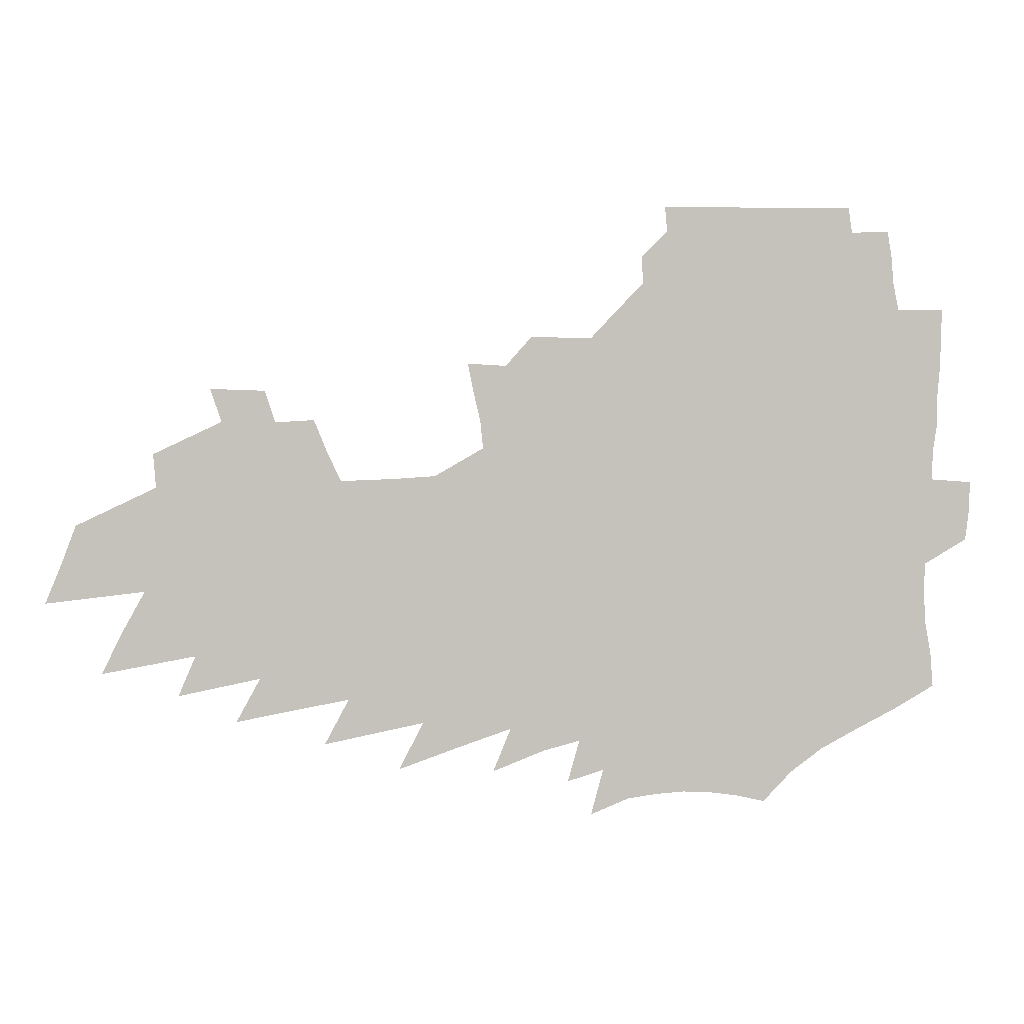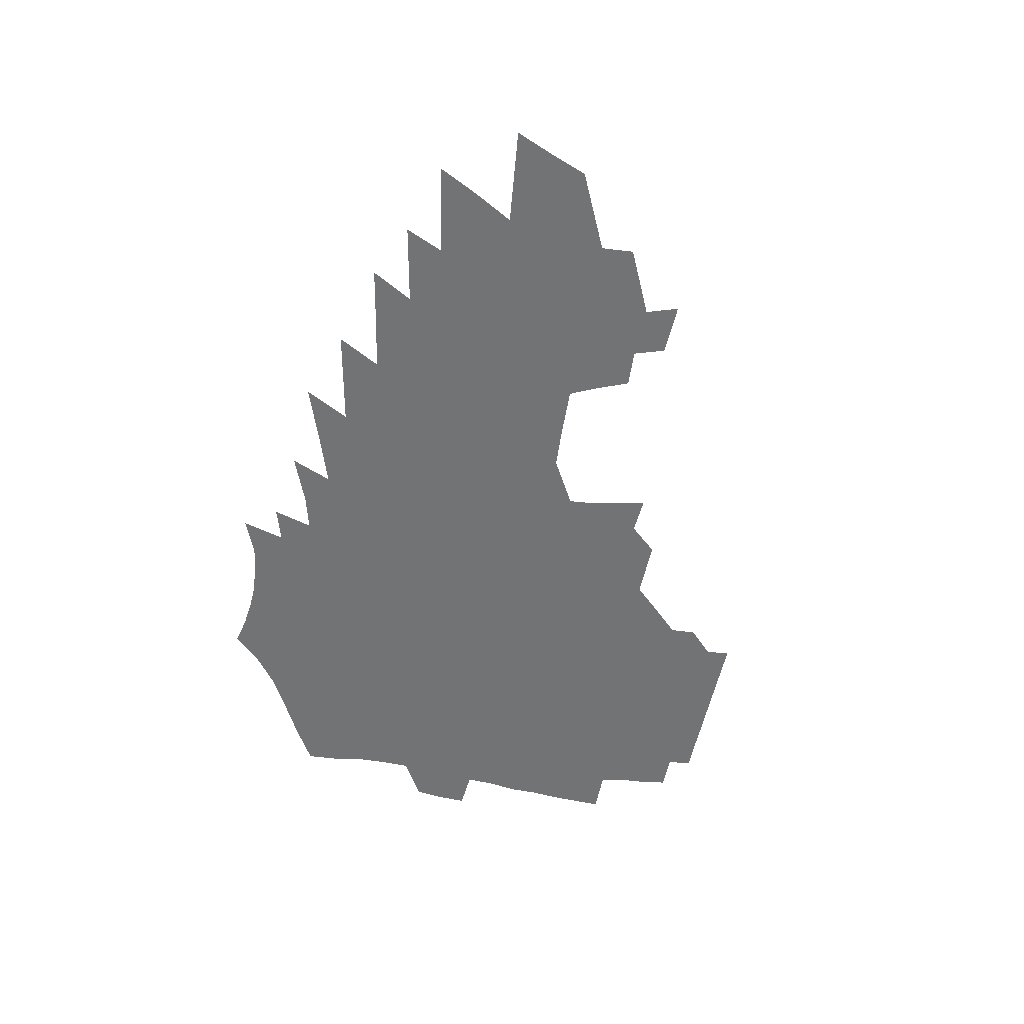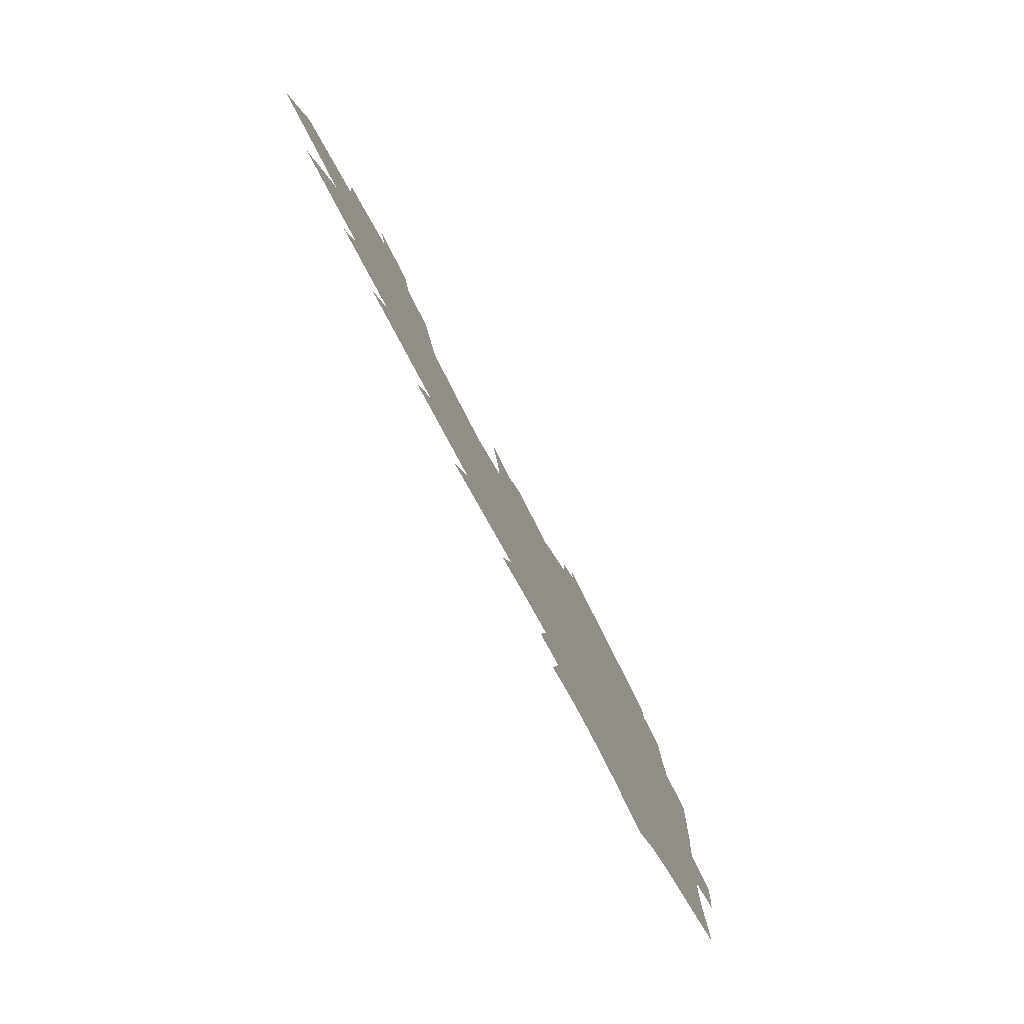
<metadata>
{"format":"obj","ext":"obj","renderer":"f3d","projection":"perspective","resolution":1024,"background":"white","views":[{"elev":2.0,"azim":177.2,"up":"+Y"},{"elev":-55.8,"azim":78.2,"up":"+Z"},{"elev":-77.6,"azim":116.6,"up":"+Y"}]}
</metadata>
<code>
v 195.5 251.6 0
v 193.8 265.5 0
v 193.4 279.6 0
v 211.1 180 0
v 212.3 195.4 0
v 215 211.3 0
v 215.6 225.8 0
v 215.4 239.7 0
v 213.5 253.4 0
v 212.8 267.2 0
v 212.2 280.9 0
v 211.8 294.7 0
v 209.7 308.7 0
v 209.7 322.4 0
v 208.5 336.3 0
v 208.1 349.9 0
v 207.7 363.5 0
v 229.3 169.1 0
v 229 183.8 0
v 230.8 199.3 0
v 231.8 213.9 0
v 234.1 228.7 0
v 234.3 242 0
v 231.5 255.2 0
v 230.8 268.6 0
v 229.8 282.2 0
v 229.3 295.8 0
v 228.7 309.4 0
v 227.8 323.1 0
v 228.1 336.6 0
v 229 349.9 0
v 229 363.1 0
v 231.7 375.9 0
v 232.7 388.6 0
v 234.6 400.9 0
v 248.1 159.2 0
v 245.8 172.8 0
v 246.5 187.6 0
v 246.6 201.9 0
v 247.3 216 0
v 248 229.8 0
v 249.6 243.7 0
v 247.2 256.6 0
v 245.5 269.8 0
v 244.7 283.2 0
v 245.6 296.6 0
v 244.2 310.1 0
v 244 323.7 0
v 245.2 337 0
v 246 350.2 0
v 246.4 363.2 0
v 248.1 376 0
v 249.8 388.5 0
v 252.2 400.7 0
v 253.8 412.5 0
v 265.7 149.5 0
v 264.7 163.8 0
v 263.7 177.5 0
v 262.8 191 0
v 262.8 204.8 0
v 262.5 218.1 0
v 262.3 231.4 0
v 262.6 244.7 0
v 261.4 257.6 0
v 260.1 270.8 0
v 259.4 284.1 0
v 258.7 297.5 0
v 258.6 310.9 0
v 259.6 324.3 0
v 260 337.5 0
v 261 350.5 0
v 261.6 363.4 0
v 262.8 376.2 0
v 264.7 388.6 0
v 266.5 400.7 0
v 268.4 412.4 0
v 280.8 138.2 0
v 281.2 154.4 0
v 280.1 167.8 0
v 278.7 180.8 0
v 278.2 194.2 0
v 277.1 206.9 0
v 276.9 220.1 0
v 276.4 232.9 0
v 275.8 245.7 0
v 274.5 258.5 0
v 273.3 271.6 0
v 272.5 284.8 0
v 272.4 298.1 0
v 272.4 311.4 0
v 273.2 324.7 0
v 273.6 337.8 0
v 273.9 350.8 0
v 275.5 363.7 0
v 276.4 376.3 0
v 278.7 388.8 0
v 279.7 400.8 0
v 282 412.5 0
v 294.3 123.9 0
v 294.8 142.4 0
v 294.3 157.1 0
v 293.1 170.2 0
v 292.6 183.7 0
v 291.6 196.3 0
v 290.9 209 0
v 290.3 221.5 0
v 290 234.1 0
v 288.7 246.6 0
v 287.5 259.3 0
v 286.2 272.3 0
v 286.1 285.4 0
v 285.6 298.6 0
v 285.7 311.8 0
v 286.3 325 0
v 286.8 338.1 0
v 287.8 351.1 0
v 288.5 363.9 0
v 290.1 376.6 0
v 291.2 388.9 0
v 292.8 400.9 0
v 294.2 412.5 0
v 307.7 126.8 0
v 307.5 145.2 0
v 306.7 159.2 0
v 305.6 172.1 0
v 305 185.3 0
v 304.3 198 0
v 303.2 210.1 0
v 303.3 222.9 0
v 303.1 235.1 0
v 301.6 247.3 0
v 300.2 259.9 0
v 299.2 272.8 0
v 298.9 285.8 0
v 298.5 299 0
v 299 312.2 0
v 299.1 325.3 0
v 299.9 338.3 0
v 300.7 351.2 0
v 301.4 363.9 0
v 302.7 376.6 0
v 303.5 388.8 0
v 305.1 400.9 0
v 306.2 412.5 0
v 320.7 128.4 0
v 319.6 145.9 0
v 318.6 160 0
v 317.7 173.5 0
v 317 186.7 0
v 316.3 199.3 0
v 315.7 211.6 0
v 315.3 223.9 0
v 315.2 235.9 0
v 314.2 247.7 0
v 313 260.1 0
v 311.9 273.1 0
v 311.5 286.3 0
v 311.3 299.4 0
v 311.6 312.4 0
v 312 325.4 0
v 312.6 338.3 0
v 313.4 351.2 0
v 314.1 363.9 0
v 315.1 376.7 0
v 316.2 388.9 0
v 317.3 400.8 0
v 318.3 412.5 0
v 333.5 128.9 0
v 331.8 145.8 0
v 330.6 159.9 0
v 329.5 174 0
v 328.6 187.6 0
v 327.9 200 0
v 327.3 212.3 0
v 326.8 224.4 0
v 326.6 236.5 0
v 325.9 248.1 0
v 325.2 260.2 0
v 324.3 273.3 0
v 323.8 286.9 0
v 323.9 299.6 0
v 324.3 312.4 0
v 324.8 325.4 0
v 325.4 338.3 0
v 326.1 351.1 0
v 326.9 363.9 0
v 327.7 376.5 0
v 328.7 388.7 0
v 329.6 400.8 0
v 330.5 412.5 0
v 346.7 127.8 0
v 344.4 145 0
v 342.8 159.9 0
v 341.6 173.6 0
v 340.3 187.6 0
v 339.5 200.3 0
v 338.8 212.7 0
v 338.2 225 0
v 337.8 236.8 0
v 337.4 248.4 0
v 337 260.5 0
v 336.5 273.3 0
v 336.1 286.7 0
v 336.4 299.5 0
v 336.9 312.3 0
v 337.7 325.1 0
v 338.2 338.1 0
v 339 350.9 0
v 339.9 363.6 0
v 340.7 376.2 0
v 341.2 388.7 0
v 342.2 400.7 0
v 343.2 412.7 0
v 360.7 125.7 0
v 357.7 143.4 0
v 355.4 159.2 0
v 353.8 173.3 0
v 352.1 187.6 0
v 351.4 199.9 0
v 350.5 212.7 0
v 349.6 225.2 0
v 349 237.3 0
v 348.8 248.7 0
v 348.6 260.5 0
v 348.5 273.1 0
v 348.7 285.9 0
v 349.1 298.8 0
v 349.7 311.7 0
v 350.6 324.8 0
v 351.3 337.7 0
v 352.2 350.5 0
v 353.1 363.3 0
v 353.7 375.9 0
v 354.6 388.4 0
v 378.7 118.1 0
v 372.9 139.7 0
v 368.5 158.2 0
v 366.5 172.6 0
v 364.7 186.7 0
v 363.1 200.4 0
v 362.3 212.6 0
v 361 225.5 0
v 360.4 237.3 0
v 360 248.9 0
v 360.2 260.5 0
v 360.5 272.8 0
v 361 285.2 0
v 361.7 297.9 0
v 362.5 311.1 0
v 363.5 324.3 0
v 364.5 337.2 0
v 365.4 350 0
v 366.4 362.8 0
v 390 134.3 0
v 384.4 154.2 0
v 379.9 171.4 0
v 377.9 185.5 0
v 376.3 199.1 0
v 374.4 212.6 0
v 372.6 225.6 0
v 371.8 237.4 0
v 371.6 248.9 0
v 371.8 260.4 0
v 372.4 272.4 0
v 373.1 284.5 0
v 374.1 297.3 0
v 375.2 310.4 0
v 376.4 323.6 0
v 377.6 336.6 0
v 378.9 349.5 0
v 402 149.3 0
v 396.7 167.1 0
v 394.1 181.9 0
v 391.8 196.2 0
v 388.5 210.8 0
v 386.2 224.3 0
v 385.8 236.3 0
v 384.6 248.5 0
v 384.2 260.3 0
v 384.8 272.2 0
v 385.7 284.4 0
v 386.6 296.8 0
v 388.1 309.9 0
v 389.3 322.8 0
v 390.9 336 0
v 393.2 349.6 0
v 426.3 139.4 0
v 417.9 160.1 0
v 411.6 177.9 0
v 409.8 192.3 0
v 405 208 0
v 400.2 223.2 0
v 399.4 235.6 0
v 398.5 247.9 0
v 398.5 260 0
v 398.5 272.1 0
v 398.6 284.2 0
v 399.6 296.5 0
v 401.6 309.5 0
v 402.8 322.4 0
v 404.9 335.6 0
v 408 349.7 0
v 442.9 151.4 0
v 436 170.1 0
v 431.2 186.6 0
v 424.8 203.6 0
v 417.2 220.8 0
v 414.1 234.5 0
v 412.6 247.2 0
v 413.2 259.4 0
v 412.9 271.7 0
v 412.6 284 0
v 414.3 296.4 0
v 415.9 309.2 0
v 417.8 322.4 0
v 420.2 335.8 0
v 471.9 140.8 0
v 460.3 163.2 0
v 452.8 181.8 0
v 447.3 198.3 0
v 438.3 216.5 0
v 432.4 232.2 0
v 430.3 245.6 0
v 430.3 258.3 0
v 429.3 271 0
v 430.5 283.6 0
v 431.2 296.2 0
v 432.5 309.2 0
v 435.7 323 0
v 438.5 336.9 0
v 483 158.4 0
v 474.1 178.1 0
v 466.5 196.1 0
v 460.5 212.4 0
v 452.5 229.5 0
v 448.5 243.9 0
v 449.7 256.8 0
v 451.1 269.8 0
v 454.4 282.7 0
v 507.7 153.2 0
v 496.2 174.7 0
v 487.6 193.4 0
v 478.2 211.8 0
v 472.2 227.5 0
v 467.7 242.1 0
v 466.7 255.4 0
v 468.3 268.2 0
v 473.8 281.4 0
v 521.7 169.9 0
v 513 189 0
v 505.6 206.8 0
v 498.3 223.6 0
v 494.6 238.7 0
v 492.4 253 0
v 493.9 266.6 0
v 499.7 280.4 0
v 506.4 294.8 0
v 512.5 309.7 0
v 550.2 164.2 0
v 538.7 185.1 0
v 535.9 201.7 0
v 528 219.3 0
v 524.6 235.1 0
v 523.9 250.1 0
v 524.5 264.8 0
v 524.3 279.4 0
v 526.8 293.9 0
v 531 308.6 0
v 536 323.8 0
v 577.9 176.9 0
v 569.6 196.2 0
v 563.2 214.1 0
v 557.9 231.2 0
v 556.3 247.2 0
v 555.1 262.9 0
v 554.2 278.3 0
v 556.2 293.6 0
v 556.7 308.8 0
v 562 324.6 0
v 614.4 187.8 0
v 604.5 207.9 0
v 593.7 227.3 0
v 590.8 244.4 0
v 588.4 261 0
v 588 277.3 0
v 589.3 293.4 0
v 641 221.8 0
v 633.2 240.9 0
v 626.3 259.1 0
f 8 9 1
f 1 9 2
f 9 10 2
f 2 10 3
f 10 11 3
f 18 19 4
f 4 19 5
f 19 20 5
f 5 20 6
f 20 21 6
f 6 21 7
f 21 22 7
f 7 22 8
f 22 23 8
f 8 23 9
f 23 24 9
f 9 24 10
f 24 25 10
f 10 25 11
f 25 26 11
f 11 26 12
f 26 27 12
f 12 27 13
f 27 28 13
f 13 28 14
f 28 29 14
f 14 29 15
f 29 30 15
f 15 30 16
f 30 31 16
f 16 31 17
f 31 32 17
f 36 37 18
f 18 37 19
f 37 38 19
f 19 38 20
f 38 39 20
f 20 39 21
f 39 40 21
f 21 40 22
f 40 41 22
f 22 41 23
f 41 42 23
f 23 42 24
f 42 43 24
f 24 43 25
f 43 44 25
f 25 44 26
f 44 45 26
f 26 45 27
f 45 46 27
f 27 46 28
f 46 47 28
f 28 47 29
f 47 48 29
f 29 48 30
f 48 49 30
f 30 49 31
f 49 50 31
f 31 50 32
f 50 51 32
f 32 51 33
f 51 52 33
f 33 52 34
f 52 53 34
f 34 53 35
f 53 54 35
f 56 57 36
f 36 57 37
f 57 58 37
f 37 58 38
f 58 59 38
f 38 59 39
f 59 60 39
f 39 60 40
f 60 61 40
f 40 61 41
f 61 62 41
f 41 62 42
f 62 63 42
f 42 63 43
f 63 64 43
f 43 64 44
f 64 65 44
f 44 65 45
f 65 66 45
f 45 66 46
f 66 67 46
f 46 67 47
f 67 68 47
f 47 68 48
f 68 69 48
f 48 69 49
f 69 70 49
f 49 70 50
f 70 71 50
f 50 71 51
f 71 72 51
f 51 72 52
f 72 73 52
f 52 73 53
f 73 74 53
f 53 74 54
f 74 75 54
f 54 75 55
f 75 76 55
f 77 78 56
f 56 78 57
f 78 79 57
f 57 79 58
f 79 80 58
f 58 80 59
f 80 81 59
f 59 81 60
f 81 82 60
f 60 82 61
f 82 83 61
f 61 83 62
f 83 84 62
f 62 84 63
f 84 85 63
f 63 85 64
f 85 86 64
f 64 86 65
f 86 87 65
f 65 87 66
f 87 88 66
f 66 88 67
f 88 89 67
f 67 89 68
f 89 90 68
f 68 90 69
f 90 91 69
f 69 91 70
f 91 92 70
f 70 92 71
f 92 93 71
f 71 93 72
f 93 94 72
f 72 94 73
f 94 95 73
f 73 95 74
f 95 96 74
f 74 96 75
f 96 97 75
f 75 97 76
f 97 98 76
f 99 100 77
f 77 100 78
f 100 101 78
f 78 101 79
f 101 102 79
f 79 102 80
f 102 103 80
f 80 103 81
f 103 104 81
f 81 104 82
f 104 105 82
f 82 105 83
f 105 106 83
f 83 106 84
f 106 107 84
f 84 107 85
f 107 108 85
f 85 108 86
f 108 109 86
f 86 109 87
f 109 110 87
f 87 110 88
f 110 111 88
f 88 111 89
f 111 112 89
f 89 112 90
f 112 113 90
f 90 113 91
f 113 114 91
f 91 114 92
f 114 115 92
f 92 115 93
f 115 116 93
f 93 116 94
f 116 117 94
f 94 117 95
f 117 118 95
f 95 118 96
f 118 119 96
f 96 119 97
f 119 120 97
f 97 120 98
f 120 121 98
f 99 122 100
f 122 123 100
f 100 123 101
f 123 124 101
f 101 124 102
f 124 125 102
f 102 125 103
f 125 126 103
f 103 126 104
f 126 127 104
f 104 127 105
f 127 128 105
f 105 128 106
f 128 129 106
f 106 129 107
f 129 130 107
f 107 130 108
f 130 131 108
f 108 131 109
f 131 132 109
f 109 132 110
f 132 133 110
f 110 133 111
f 133 134 111
f 111 134 112
f 134 135 112
f 112 135 113
f 135 136 113
f 113 136 114
f 136 137 114
f 114 137 115
f 137 138 115
f 115 138 116
f 138 139 116
f 116 139 117
f 139 140 117
f 117 140 118
f 140 141 118
f 118 141 119
f 141 142 119
f 119 142 120
f 142 143 120
f 120 143 121
f 143 144 121
f 122 145 123
f 145 146 123
f 123 146 124
f 146 147 124
f 124 147 125
f 147 148 125
f 125 148 126
f 148 149 126
f 126 149 127
f 149 150 127
f 127 150 128
f 150 151 128
f 128 151 129
f 151 152 129
f 129 152 130
f 152 153 130
f 130 153 131
f 153 154 131
f 131 154 132
f 154 155 132
f 132 155 133
f 155 156 133
f 133 156 134
f 156 157 134
f 134 157 135
f 157 158 135
f 135 158 136
f 158 159 136
f 136 159 137
f 159 160 137
f 137 160 138
f 160 161 138
f 138 161 139
f 161 162 139
f 139 162 140
f 162 163 140
f 140 163 141
f 163 164 141
f 141 164 142
f 164 165 142
f 142 165 143
f 165 166 143
f 143 166 144
f 166 167 144
f 145 168 146
f 168 169 146
f 146 169 147
f 169 170 147
f 147 170 148
f 170 171 148
f 148 171 149
f 171 172 149
f 149 172 150
f 172 173 150
f 150 173 151
f 173 174 151
f 151 174 152
f 174 175 152
f 152 175 153
f 175 176 153
f 153 176 154
f 176 177 154
f 154 177 155
f 177 178 155
f 155 178 156
f 178 179 156
f 156 179 157
f 179 180 157
f 157 180 158
f 180 181 158
f 158 181 159
f 181 182 159
f 159 182 160
f 182 183 160
f 160 183 161
f 183 184 161
f 161 184 162
f 184 185 162
f 162 185 163
f 185 186 163
f 163 186 164
f 186 187 164
f 164 187 165
f 187 188 165
f 165 188 166
f 188 189 166
f 166 189 167
f 189 190 167
f 168 191 169
f 191 192 169
f 169 192 170
f 192 193 170
f 170 193 171
f 193 194 171
f 171 194 172
f 194 195 172
f 172 195 173
f 195 196 173
f 173 196 174
f 196 197 174
f 174 197 175
f 197 198 175
f 175 198 176
f 198 199 176
f 176 199 177
f 199 200 177
f 177 200 178
f 200 201 178
f 178 201 179
f 201 202 179
f 179 202 180
f 202 203 180
f 180 203 181
f 203 204 181
f 181 204 182
f 204 205 182
f 182 205 183
f 205 206 183
f 183 206 184
f 206 207 184
f 184 207 185
f 207 208 185
f 185 208 186
f 208 209 186
f 186 209 187
f 209 210 187
f 187 210 188
f 210 211 188
f 188 211 189
f 211 212 189
f 189 212 190
f 212 213 190
f 191 214 192
f 214 215 192
f 192 215 193
f 215 216 193
f 193 216 194
f 216 217 194
f 194 217 195
f 217 218 195
f 195 218 196
f 218 219 196
f 196 219 197
f 219 220 197
f 197 220 198
f 220 221 198
f 198 221 199
f 221 222 199
f 199 222 200
f 222 223 200
f 200 223 201
f 223 224 201
f 201 224 202
f 224 225 202
f 202 225 203
f 225 226 203
f 203 226 204
f 226 227 204
f 204 227 205
f 227 228 205
f 205 228 206
f 228 229 206
f 206 229 207
f 229 230 207
f 207 230 208
f 230 231 208
f 208 231 209
f 231 232 209
f 209 232 210
f 232 233 210
f 210 233 211
f 233 234 211
f 211 234 212
f 214 235 215
f 235 236 215
f 215 236 216
f 236 237 216
f 216 237 217
f 237 238 217
f 217 238 218
f 238 239 218
f 218 239 219
f 239 240 219
f 219 240 220
f 240 241 220
f 220 241 221
f 241 242 221
f 221 242 222
f 242 243 222
f 222 243 223
f 243 244 223
f 223 244 224
f 244 245 224
f 224 245 225
f 245 246 225
f 225 246 226
f 246 247 226
f 226 247 227
f 247 248 227
f 227 248 228
f 248 249 228
f 228 249 229
f 249 250 229
f 229 250 230
f 250 251 230
f 230 251 231
f 251 252 231
f 231 252 232
f 252 253 232
f 232 253 233
f 236 254 237
f 254 255 237
f 237 255 238
f 255 256 238
f 238 256 239
f 256 257 239
f 239 257 240
f 257 258 240
f 240 258 241
f 258 259 241
f 241 259 242
f 259 260 242
f 242 260 243
f 260 261 243
f 243 261 244
f 261 262 244
f 244 262 245
f 262 263 245
f 245 263 246
f 263 264 246
f 246 264 247
f 264 265 247
f 247 265 248
f 265 266 248
f 248 266 249
f 266 267 249
f 249 267 250
f 267 268 250
f 250 268 251
f 268 269 251
f 251 269 252
f 269 270 252
f 252 270 253
f 255 271 256
f 271 272 256
f 256 272 257
f 272 273 257
f 257 273 258
f 273 274 258
f 258 274 259
f 274 275 259
f 259 275 260
f 275 276 260
f 260 276 261
f 276 277 261
f 261 277 262
f 277 278 262
f 262 278 263
f 278 279 263
f 263 279 264
f 279 280 264
f 264 280 265
f 280 281 265
f 265 281 266
f 281 282 266
f 266 282 267
f 282 283 267
f 267 283 268
f 283 284 268
f 268 284 269
f 284 285 269
f 269 285 270
f 285 286 270
f 271 287 272
f 287 288 272
f 272 288 273
f 288 289 273
f 273 289 274
f 289 290 274
f 274 290 275
f 290 291 275
f 275 291 276
f 291 292 276
f 276 292 277
f 292 293 277
f 277 293 278
f 293 294 278
f 278 294 279
f 294 295 279
f 279 295 280
f 295 296 280
f 280 296 281
f 296 297 281
f 281 297 282
f 297 298 282
f 282 298 283
f 298 299 283
f 283 299 284
f 299 300 284
f 284 300 285
f 300 301 285
f 285 301 286
f 301 302 286
f 288 303 289
f 303 304 289
f 289 304 290
f 304 305 290
f 290 305 291
f 305 306 291
f 291 306 292
f 306 307 292
f 292 307 293
f 307 308 293
f 293 308 294
f 308 309 294
f 294 309 295
f 309 310 295
f 295 310 296
f 310 311 296
f 296 311 297
f 311 312 297
f 297 312 298
f 312 313 298
f 298 313 299
f 313 314 299
f 299 314 300
f 314 315 300
f 300 315 301
f 315 316 301
f 301 316 302
f 303 317 304
f 317 318 304
f 304 318 305
f 318 319 305
f 305 319 306
f 319 320 306
f 306 320 307
f 320 321 307
f 307 321 308
f 321 322 308
f 308 322 309
f 322 323 309
f 309 323 310
f 323 324 310
f 310 324 311
f 324 325 311
f 311 325 312
f 325 326 312
f 312 326 313
f 326 327 313
f 313 327 314
f 327 328 314
f 314 328 315
f 328 329 315
f 315 329 316
f 329 330 316
f 318 331 319
f 331 332 319
f 319 332 320
f 332 333 320
f 320 333 321
f 333 334 321
f 321 334 322
f 334 335 322
f 322 335 323
f 335 336 323
f 323 336 324
f 336 337 324
f 324 337 325
f 337 338 325
f 325 338 326
f 338 339 326
f 326 339 327
f 331 340 332
f 340 341 332
f 332 341 333
f 341 342 333
f 333 342 334
f 342 343 334
f 334 343 335
f 343 344 335
f 335 344 336
f 344 345 336
f 336 345 337
f 345 346 337
f 337 346 338
f 346 347 338
f 338 347 339
f 347 348 339
f 341 349 342
f 349 350 342
f 342 350 343
f 350 351 343
f 343 351 344
f 351 352 344
f 344 352 345
f 352 353 345
f 345 353 346
f 353 354 346
f 346 354 347
f 354 355 347
f 347 355 348
f 355 356 348
f 349 359 350
f 359 360 350
f 350 360 351
f 360 361 351
f 351 361 352
f 361 362 352
f 352 362 353
f 362 363 353
f 353 363 354
f 363 364 354
f 354 364 355
f 364 365 355
f 355 365 356
f 365 366 356
f 356 366 357
f 366 367 357
f 357 367 358
f 367 368 358
f 360 370 361
f 370 371 361
f 361 371 362
f 371 372 362
f 362 372 363
f 372 373 363
f 363 373 364
f 373 374 364
f 364 374 365
f 374 375 365
f 365 375 366
f 375 376 366
f 366 376 367
f 376 377 367
f 367 377 368
f 377 378 368
f 368 378 369
f 378 379 369
f 371 380 372
f 380 381 372
f 372 381 373
f 381 382 373
f 373 382 374
f 382 383 374
f 374 383 375
f 383 384 375
f 375 384 376
f 384 385 376
f 376 385 377
f 385 386 377
f 377 386 378
f 382 387 383
f 387 388 383
f 383 388 384
f 388 389 384
f 384 389 385

</code>
